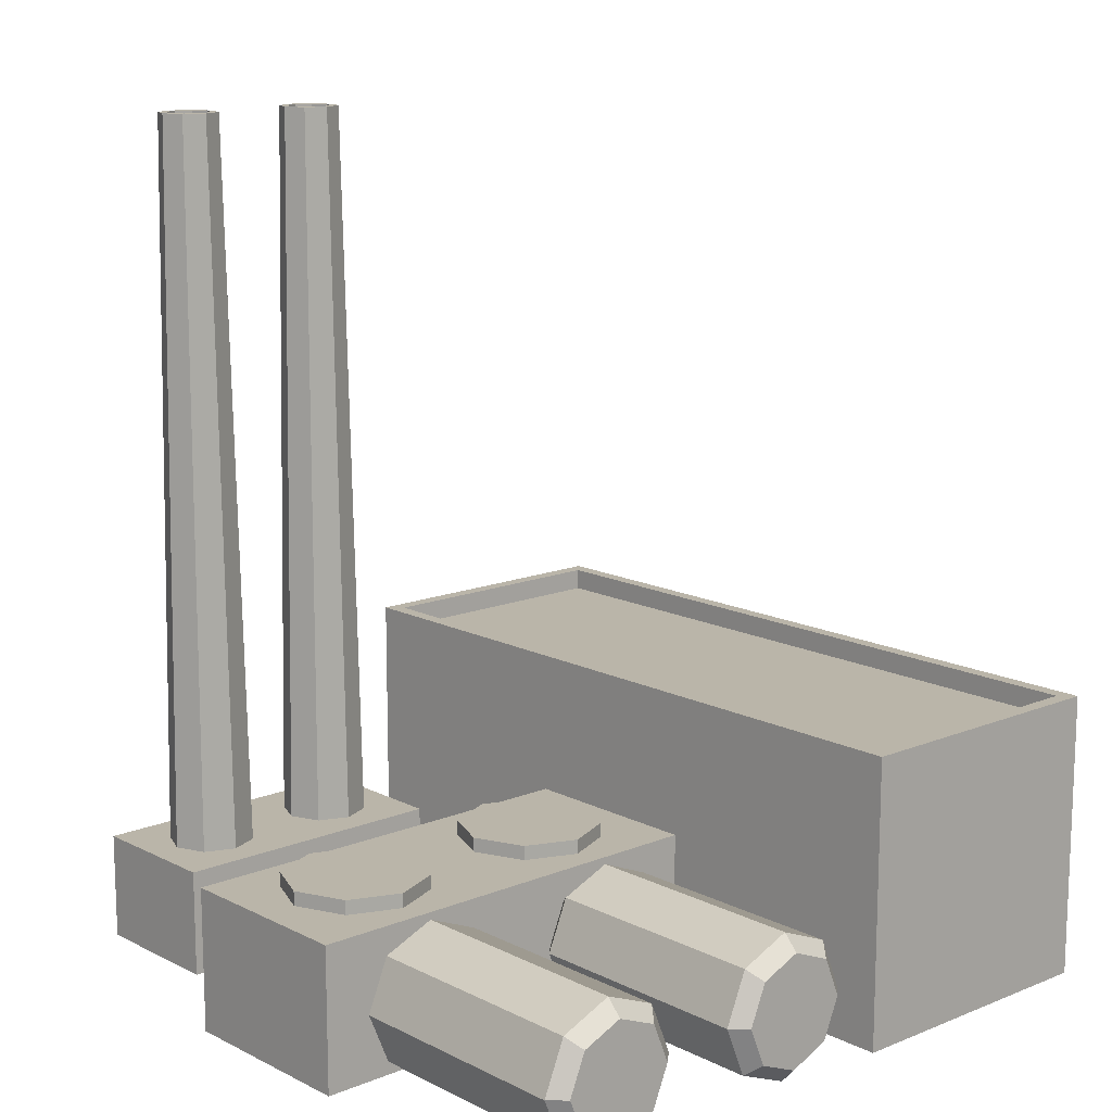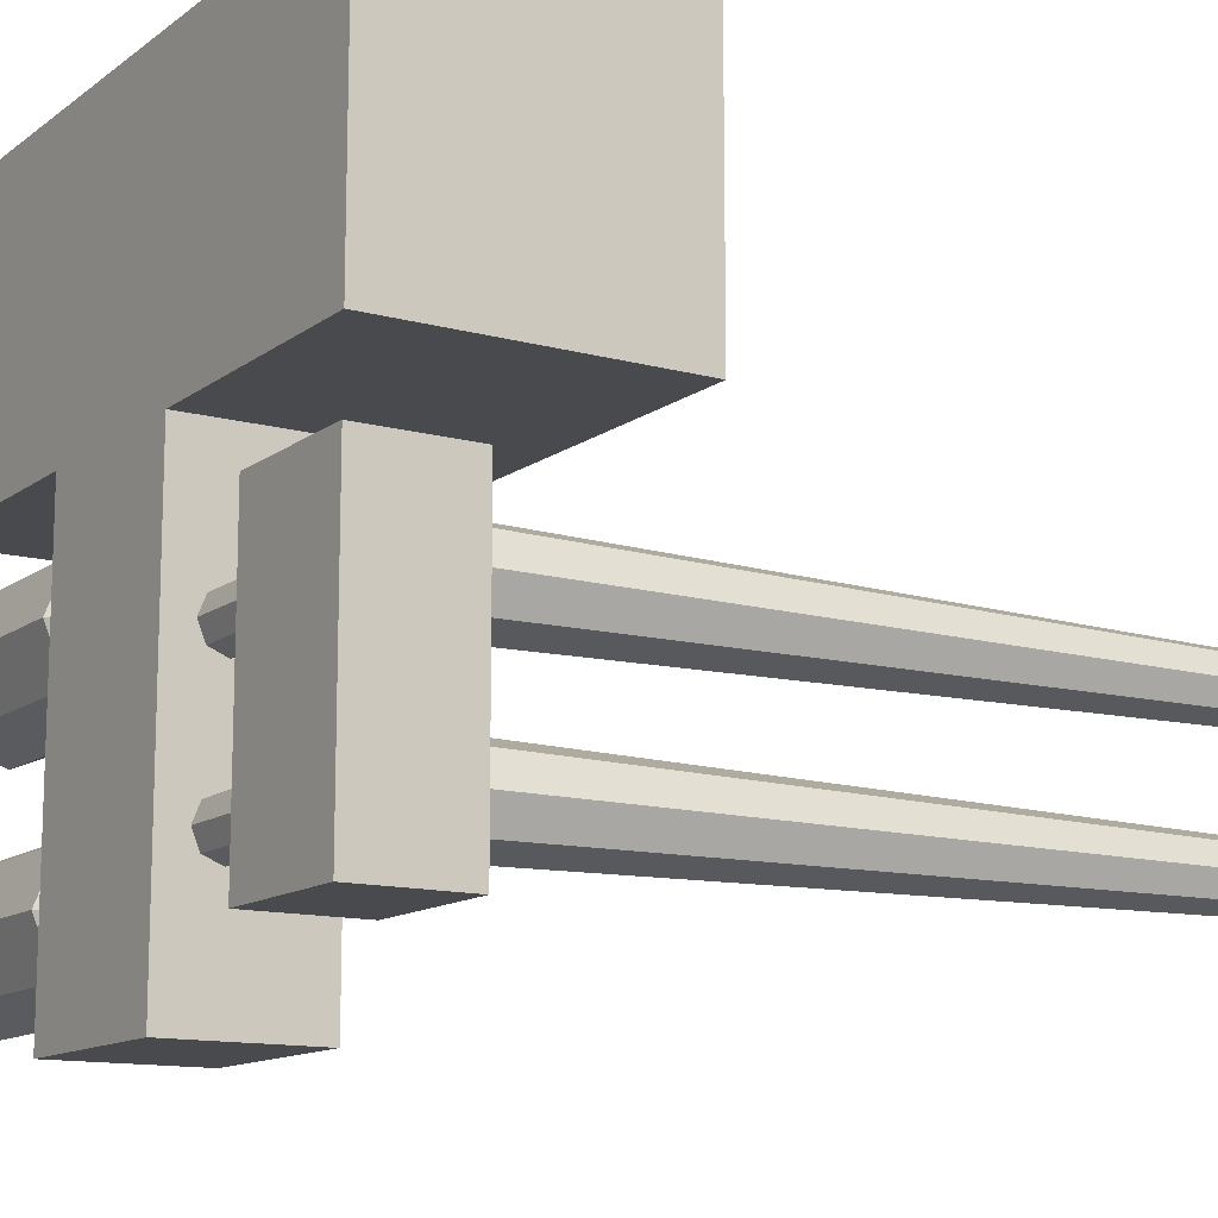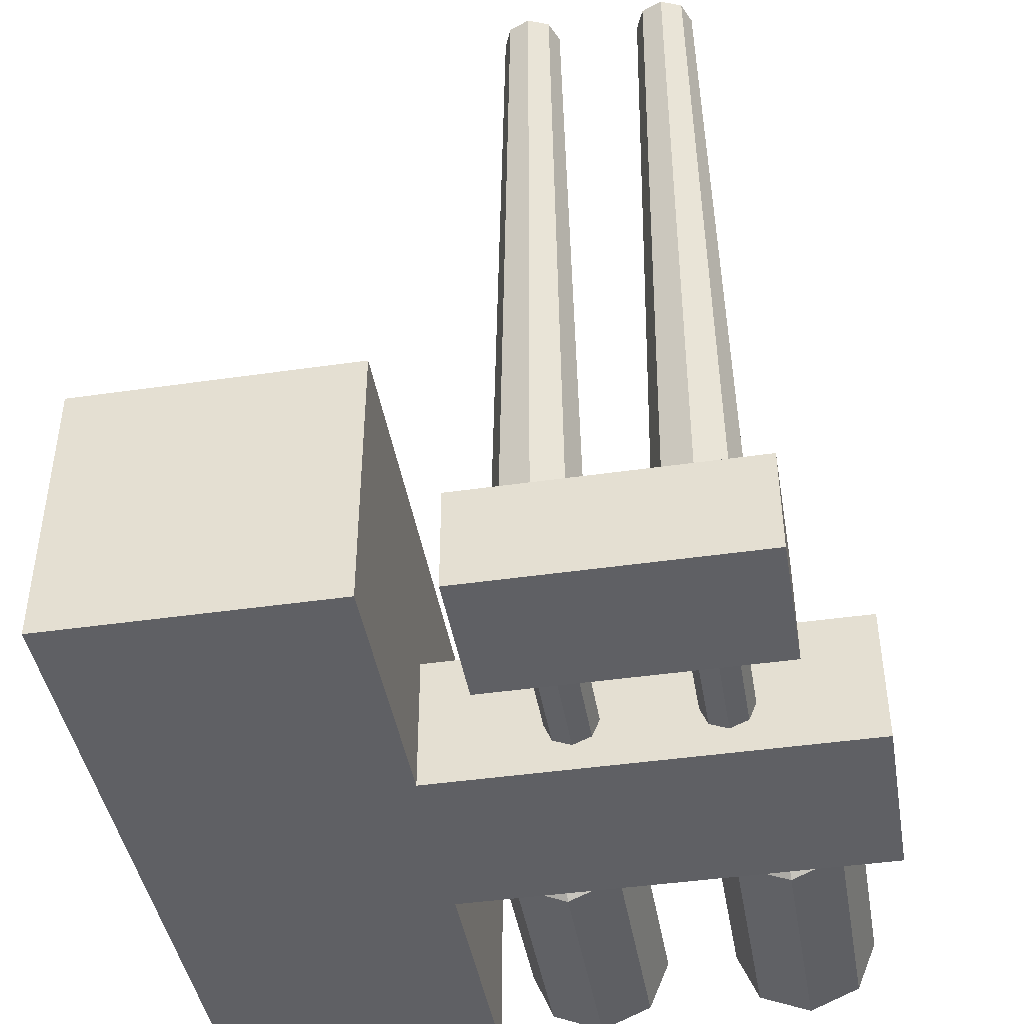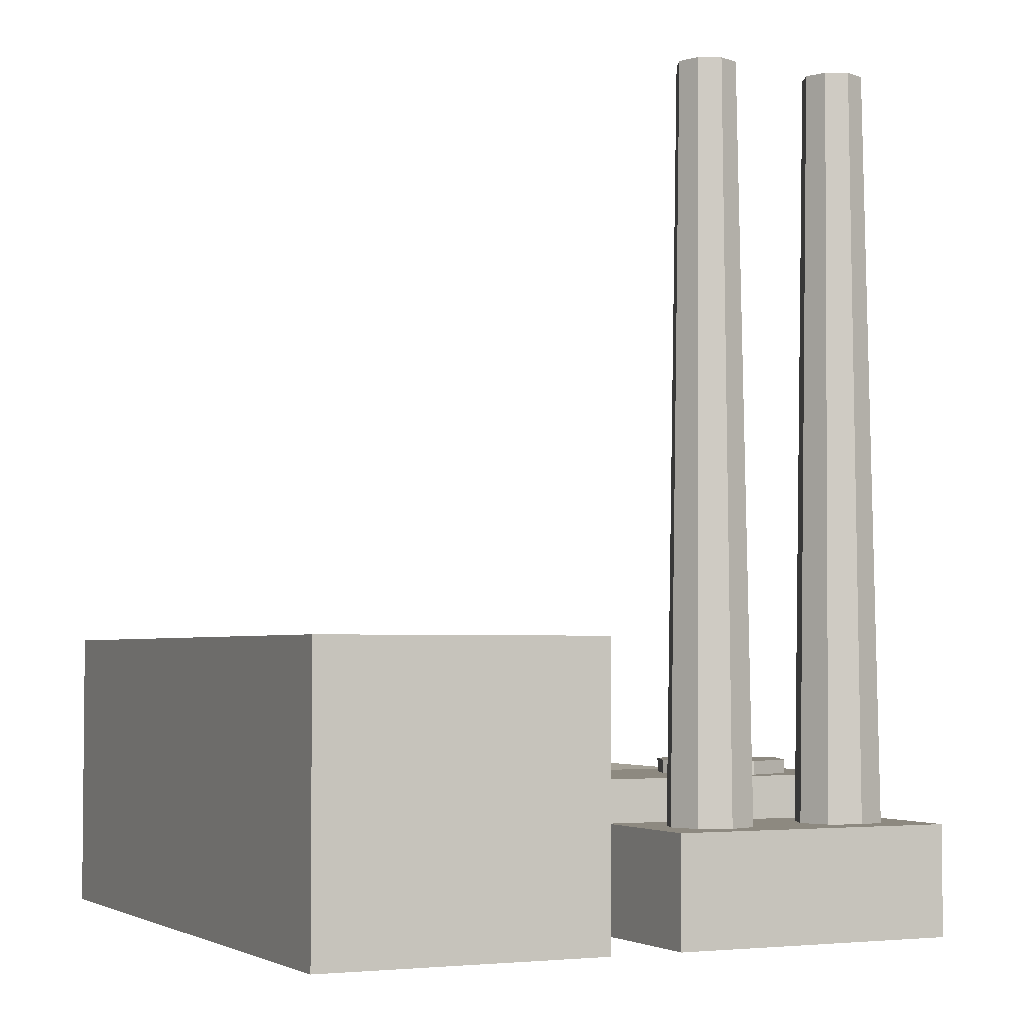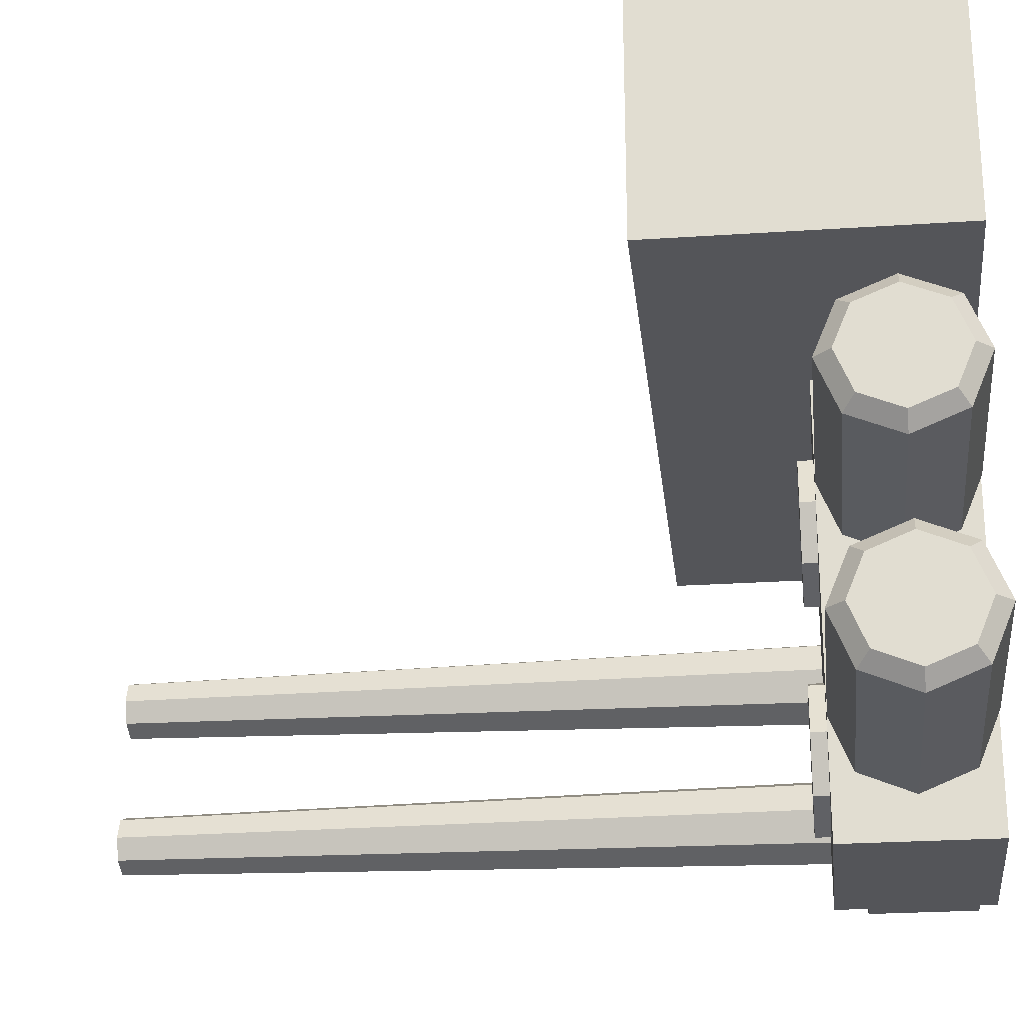
<metadata>
{"format":"obj","ext":"obj","renderer":"f3d","projection":"perspective","resolution":1024,"background":"white","views":[{"elev":13.5,"azim":-132.0,"up":"+Y"},{"elev":-12.8,"azim":57.8,"up":"+Z"},{"elev":-43.5,"azim":99.7,"up":"+Y"},{"elev":-3.5,"azim":64.6,"up":"+Y"},{"elev":-24.6,"azim":-83.7,"up":"+Z"}]}
</metadata>
<code>
o Coal_generator
v -0.5 0 0.5
v 0.48 0.4 0.48
v -0.5 0 0.1
v 0.48 0.4 0.12
v 0.5 0 0.5
v -0.48 0.4 0.48
v 0.5 0 0.1
v -0.48 0.4 0.12
v -0.5 0.4 0.5
v 0.5 0.4 0.5
v -0.5 0.4 0.1
v 0.5 0.4 0.1
v -0.48 0.37 0.48
v 0.48 0.37 0.48
v -0.48 0.37 0.12
v 0.48 0.37 0.12
v 0.5 0.2 0.1
v 0.5 0.2 0.5
v -0.5 0.2 0.1
v -0.5 0.2 0.5
v 0.1333 0 0.1
v -0.1333 0 0.1
v -0.1333 0.4 0.5
v 0.1333 0.4 0.5
v 0.1333 0.4 0.1
v -0.1333 0.4 0.1
v -0.1333 0 0.5
v 0.1333 0 0.5
v -0.128 0.4 0.48
v 0.128 0.4 0.48
v 0.128 0.4 0.12
v -0.128 0.4 0.12
v -0.128 0.37 0.48
v 0.128 0.37 0.48
v 0.128 0.37 0.12
v -0.128 0.37 0.12
v 0.06992 0.2 0.01992
v -0.06992 0.2 0.01992
v -0.1333 0.2 0.5
v 0.1333 0.2 0.5
v 0.1333 0 -0.5
v -0.1333 0 -0.5
v 0.06992 0.2 -0.4199
v -0.06992 0.2 -0.4199
v 0.1333 0 -0.05
v 0.1333 0 -0.2
v 0.1333 0 -0.35
v -0.1333 0 -0.35
v -0.1333 0 -0.2
v -0.1333 0 -0.05
v 0.09888 0.2 -0.05
v 0.06992 0.2 -0.2801
v 0.09888 0.2 -0.35
v -0.09888 0.2 -0.05
v -0.06992 0.2 -0.2801
v -0.09888 0.2 -0.35
v -0 0 0.1
v 0 0.4 0.5
v -0 0.4 0.1
v 0 0 0.5
v 0 0.4 0.48
v -0 0.4 0.12
v 0 0.37 0.48
v -0 0.37 0.12
v -0 0.2 0.04888
v 0 0.2 0.5
v -0 0 -0.5
v 0 0.2 -0.4489
v -0 0.2 -0.2511
v -0 0 -0.05
v -0 0 -0.2
v -0 0 -0.35
v -0 0.2 -0.5
v -0.1333 0.2 -0.5
v 0.1333 0.2 -0.35
v 0.1333 0.2 -0.5
v -0.1333 0.2 -0.35
v 0.06992 0.2 -0.1199
v -0.06992 0.2 -0.1199
v 0 0.2 -0.1489
v -0 0.2 0.1
v -0.1333 0.2 0.1
v 0.1333 0.2 0.1
v 0.1333 0.2 -0.05
v 0.1333 0.2 -0.2
v -0.1333 0.2 -0.05
v -0.1333 0.2 -0.2
v 0 0.2 -0.2
v 0 0.22 -0.05
v 0.09888 0.22 -0.05
v 0 0.22 -0.35
v 0.09888 0.22 -0.35
v -0.09888 0.22 -0.05
v -0.09888 0.22 -0.35
v -0 0.22 -0.2511
v 0 0.22 -0.1489
v -0 0.22 0.04888
v 0 0.22 -0.4489
v -0.06992 0.22 -0.4199
v 0.06992 0.22 -0.4199
v 0.06992 0.22 -0.2801
v -0.06992 0.22 -0.2801
v -0.06992 0.22 0.01992
v 0.06992 0.22 0.01992
v 0.06992 0.22 -0.1199
v -0.06992 0.22 -0.1199
v -0.1333 0.1566 -0.1066
v -0.1333 0.18 -0.05
v -0.1333 0.1566 0.006569
v -0.1333 0.1 0.03
v -0.1333 0.04343 0.006569
v -0.1333 0.02 -0.05
v -0.1333 0.04343 -0.1066
v -0.1333 0.1 -0.13
v -0.1533 0.1707 -0.1207
v -0.1533 0.2 -0.05
v -0.1533 0.1707 0.02071
v -0.1533 0.1 0.05
v -0.1533 0.02929 0.02071
v -0.1533 -0 -0.05
v -0.1533 0.02929 -0.1207
v -0.1533 0.1 -0.15
v -0.5 0.1554 -0.1054
v -0.48 0.1707 -0.1207
v -0.5 0.1784 -0.05
v -0.48 0.2 -0.05
v -0.5 0.1554 0.005403
v -0.48 0.1707 0.02071
v -0.5 0.1 0.02835
v -0.48 0.1 0.05
v -0.5 0.0446 0.005403
v -0.48 0.02929 0.02071
v -0.5 0.02165 -0.05
v -0.48 -0 -0.05
v -0.5 0.0446 -0.1054
v -0.48 0.02929 -0.1207
v -0.48 0.1 -0.15
v -0.5 0.1 -0.1284
v -0.1333 0.1566 -0.4066
v -0.1333 0.18 -0.35
v -0.1333 0.1566 -0.2934
v -0.1333 0.1 -0.27
v -0.1333 0.04343 -0.2934
v -0.1333 0.02 -0.35
v -0.1333 0.04343 -0.4066
v -0.1333 0.1 -0.43
v -0.1533 0.1707 -0.4207
v -0.1533 0.2 -0.35
v -0.1533 0.1707 -0.2793
v -0.1533 0.1 -0.25
v -0.1533 0.02929 -0.2793
v -0.1533 -0 -0.35
v -0.1533 0.02929 -0.4207
v -0.1533 0.1 -0.45
v -0.5 0.1554 -0.4054
v -0.48 0.1707 -0.4207
v -0.5 0.1784 -0.35
v -0.48 0.2 -0.35
v -0.5 0.1554 -0.2946
v -0.48 0.1707 -0.2793
v -0.5 0.1 -0.2716
v -0.48 0.1 -0.25
v -0.5 0.0446 -0.2946
v -0.48 0.02929 -0.2793
v -0.5 0.02165 -0.35
v -0.48 -0 -0.35
v -0.5 0.0446 -0.4054
v -0.48 0.02929 -0.4207
v -0.48 0.1 -0.45
v -0.5 0.1 -0.4284
v 0.5 0 0
v 0.5 0 -0.2
v 0.5 0 -0.4
v 0.4419 0.15 -0.3419
v 0.4419 0.15 -0.05812
v 0.4419 0.15 -0.1419
v 0.3 0.04924 -0.07424
v 0.3 0.04924 -0.2742
v 0.3 0.04924 -0.3258
v 0.3581 0.15 -0.05812
v 0.3581 0.15 -0.1419
v 0.3581 0.15 -0.3419
v 0.5 0 -0.3
v 0.4592 0.15 -0.3
v 0.3 0.03857 -0.3
v 0.3408 0.15 -0.3
v 0.5 0 -0.1
v 0.4592 0.15 -0.1
v 0.3 0.03857 -0.1
v 0.3408 0.15 -0.1
v 0.4 0 -0.2
v 0.4 0 -0.4
v 0.4 0.15 -0.3592
v 0.4 0.15 -0.04077
v 0.4 0 0
v 0.4 0.15 -0.1592
v 0.4 0 -0.3
v 0.4 0 -0.1
v 0.5 0.15 -0.1
v 0.4419 0.15 -0.2581
v 0.3 0.1114 -0.1
v 0.3581 0.15 -0.2581
v 0.4 0.15 0
v 0.3 0.1008 -0.07424
v 0.4 0.15 -0.2408
v 0.5 0.15 0
v 0.5 0.15 -0.3
v 0.5 0.15 -0.4
v 0.3 0.1114 -0.3
v 0.3 0.1008 -0.3258
v 0.4 0.15 -0.4
v 0.4 0.15 -0.2
v 0.3 0.1008 -0.2742
v 0.5 0.15 -0.2
v 0.3689 1.172 -0.3
v 0.3588 1.172 -0.1
v 0.4412 1.172 -0.3
v 0.4311 1.172 -0.1
v 0.4 1.172 -0.05883
v 0.4 1.172 -0.2588
v 0.4 1.172 -0.3311
v 0.4 1.172 -0.1311
v 0.422 1.172 -0.122
v 0.378 1.172 -0.122
v 0.378 1.172 -0.07798
v 0.422 1.172 -0.07798
v 0.422 1.172 -0.322
v 0.378 1.172 -0.322
v 0.378 1.172 -0.278
v 0.422 1.172 -0.278
v 0.4412 1.172 -0.1
v 0.4291 1.172 -0.1291
v 0.3689 1.172 -0.1
v 0.3709 1.172 -0.1291
v 0.4 1.172 -0.06885
v 0.3709 1.172 -0.07089
v 0.4 1.172 -0.1412
v 0.4291 1.172 -0.07089
v 0.4311 1.172 -0.3
v 0.4291 1.172 -0.3291
v 0.3588 1.172 -0.3
v 0.3709 1.172 -0.3291
v 0.4 1.172 -0.3412
v 0.4 1.172 -0.2689
v 0.3709 1.172 -0.2709
v 0.4291 1.172 -0.2709
v 0.4 0.7871 -0.3
v 0.3639 0.7871 -0.3
v 0.4 0.7871 -0.1
v 0.3639 0.7871 -0.1
v 0.4361 0.7871 -0.3
v 0.4361 0.7871 -0.1
v 0.4 0.7871 -0.06386
v 0.4 0.7871 -0.2639
v 0.4 0.7871 -0.3361
v 0.4 0.7871 -0.1361
v 0.4256 0.7871 -0.1256
v 0.3744 0.7871 -0.1256
v 0.3744 0.7871 -0.07445
v 0.4256 0.7871 -0.07445
v 0.4256 0.7871 -0.3256
v 0.3744 0.7871 -0.3256
v 0.3744 0.7871 -0.2744
v 0.4256 0.7871 -0.2744
v 0.5 0.075 0
v 0.5 0.075 -0.2
v 0.5 0.075 -0.4
v 0.3 0.075 -0.06357
v 0.3 0.075 -0.2636
v 0.3 0.075 -0.3364
v 0.5 0.075 -0.3
v 0.5 0.075 -0.1
v 0.4 0.075 0
v 0.4 0.075 -0.4
v 0.3 0 -0.3
v 0.3 0 -0.4
v 0.3 0.15 -0.3
v 0.3 0.15 -0.4
v 0.3 0.075 -0.1364
v 0.3 0.04924 -0.1258
v 0.3 0.075 -0.4
v 0.3 0.1008 -0.1258
v 0.3 0 -0.1
v 0.3 0 -0.2
v 0.3 0.15 -0.1
v 0.3 0.15 -0.2
v 0.3 0.075 0
v 0.3 0 0
v 0.3 0.075 -0.2
v 0.3 0.15 0
v 0.13 0.075 -0.3
v 0.13 0.03857 -0.3
v 0.13 0.075 -0.1
v 0.13 0.03857 -0.1
v 0.13 0.1114 -0.3
v 0.13 0.1114 -0.1
v 0.13 0.075 -0.06357
v 0.13 0.075 -0.2636
v 0.13 0.075 -0.3364
v 0.13 0.075 -0.1364
v 0.13 0.04924 -0.3258
v 0.13 0.1008 -0.3258
v 0.13 0.04924 -0.2742
v 0.13 0.1008 -0.2742
v 0.13 0.04924 -0.1258
v 0.13 0.1008 -0.1258
v 0.13 0.04924 -0.07424
v 0.13 0.1008 -0.07424
f 39 23 9 20
f 20 9 11 19
f 31 35 16 4
f 83 25 12 17
f 21 7 5 28
f 17 12 10 18
f 30 24 10 2
f 8 11 9 6
f 2 10 12 4
f 32 26 11 8
f 35 34 14 16
f 6 13 15 8
f 4 16 14 2
f 29 33 13 6
f 7 17 18 5
f 21 83 17 7
f 1 20 19 3
f 27 39 20 1
f 5 18 40 28
f 60 66 39 27
f 3 19 82 22
f 72 67 41 47
f 2 14 34 30
f 61 63 33 29
f 15 13 33 36
f 64 63 34 35
f 4 12 25 31
f 62 59 26 32
f 6 9 23 29
f 61 58 24 30
f 3 22 27 1
f 57 21 28 60
f 19 11 26 82
f 81 59 25 83
f 8 15 36 32
f 62 64 35 31
f 18 10 24 40
f 66 58 23 39
f 67 73 76 41
f 47 41 76 75
f 37 104 97 65
f 77 74 42 48
f 82 86 50 22
f 86 87 49 50
f 87 77 48 49
f 69 95 102 55
f 80 96 105 78
f 68 98 100 43
f 21 45 84 83
f 45 46 85 84
f 46 47 75 85
f 57 70 45 21
f 70 71 46 45
f 71 72 47 46
f 49 48 72 71
f 50 49 71 70
f 22 50 70 57
f 54 93 106 79
f 52 101 95 69
f 38 103 93 54
f 55 102 94 56
f 42 74 73 67
f 40 24 58 66
f 32 36 64 62
f 82 26 59 81
f 22 57 60 27
f 29 23 58 61
f 31 25 59 62
f 36 33 63 64
f 30 34 63 61
f 48 42 67 72
f 28 40 66 60
f 68 73 74 44
f 53 75 76 43
f 44 74 77 56
f 52 85 75 53
f 56 77 87 55
f 69 88 85 52
f 43 76 73 68
f 55 87 88 69
f 38 82 81 65
f 37 83 84 51
f 51 84 85 78
f 54 86 82 38
f 79 87 86 54
f 78 85 88 80
f 65 81 83 37
f 80 88 87 79
f 91 98 99 94
f 97 89 93 103
f 89 96 106 93
f 95 91 94 102
f 101 92 91 95
f 90 105 96 89
f 104 90 89 97
f 92 100 98 91
f 44 99 98 68
f 79 106 96 80
f 43 100 92 53
f 65 97 103 38
f 56 94 99 44
f 51 90 104 37
f 53 92 101 52
f 78 105 90 51
f 114 107 108 109 110 111 112 113
f 113 112 120 121
f 111 110 118 119
f 109 108 116 117
f 107 114 122 115
f 114 113 121 122
f 112 111 119 120
f 110 109 117 118
f 108 107 115 116
f 116 115 124 126
f 121 120 134 136
f 119 118 130 132
f 117 116 126 128
f 122 121 136 137
f 120 119 132 134
f 118 117 128 130
f 138 135 133 131 129 127 125 123
f 138 123 124 137
f 123 125 126 124
f 125 127 128 126
f 127 129 130 128
f 129 131 132 130
f 131 133 134 132
f 133 135 136 134
f 135 138 137 136
f 115 122 137 124
f 146 139 140 141 142 143 144 145
f 145 144 152 153
f 143 142 150 151
f 141 140 148 149
f 139 146 154 147
f 146 145 153 154
f 144 143 151 152
f 142 141 149 150
f 140 139 147 148
f 148 147 156 158
f 153 152 166 168
f 151 150 162 164
f 149 148 158 160
f 154 153 168 169
f 152 151 164 166
f 150 149 160 162
f 170 167 165 163 161 159 157 155
f 170 155 156 169
f 155 157 158 156
f 157 159 160 158
f 159 161 162 160
f 161 163 164 162
f 163 165 166 164
f 165 167 168 166
f 167 170 169 168
f 147 154 169 156
f 272 266 214 199
f 271 267 208 207
f 185 178 303 292
f 177 268 297 307
f 197 191 284 275
f 274 192 276 281
f 273 203 290 287
f 194 175 238 219
f 198 195 288 283
f 200 184 217 246
f 190 180 236 216
f 192 197 275 276
f 270 179 301 299
f 266 271 207 214
f 191 198 283 284
f 202 205 220 245
f 201 282 306 296
f 265 272 199 206
f 175 188 231 238
f 172 187 198 191
f 173 183 197 192
f 174 193 243 240
f 196 181 234 237
f 187 171 195 198
f 182 186 241 242
f 265 206 203 273
f 267 173 192 274
f 183 172 191 197
f 176 188 199 214
f 190 181 286 285
f 194 180 290 203
f 181 196 212 286
f 188 175 206 199
f 180 190 285 290
f 175 194 203 206
f 196 176 214 212
f 174 184 207 208
f 186 182 278 277
f 193 174 208 211
f 205 202 286 212
f 184 200 214 207
f 202 186 277 286
f 182 193 211 278
f 200 205 212 214
f 223 222 256 257
f 221 228 262 255
f 235 226 260 253
f 215 229 263 248
f 233 225 259 250
f 230 239 251 264
f 226 218 252 260
f 229 244 254 263
f 186 202 245 241
f 176 196 237 232
f 193 182 242 243
f 188 176 232 231
f 205 200 246 220
f 181 190 216 234
f 184 174 240 217
f 180 194 219 236
f 223 218 231 232
f 233 224 234 216
f 235 225 236 219
f 224 222 237 234
f 218 226 238 231
f 225 233 216 236
f 226 235 219 238
f 222 223 232 237
f 227 239 217 240
f 215 228 242 241
f 221 227 240 243
f 244 229 245 220
f 239 230 246 217
f 229 215 241 245
f 228 221 243 242
f 230 244 220 246
f 249 256 258 250
f 247 255 262 248
f 254 247 248 263
f 253 249 250 259
f 260 252 249 253
f 264 251 247 254
f 251 261 255 247
f 252 257 256 249
f 218 223 257 252
f 244 230 264 254
f 239 227 261 251
f 224 233 250 258
f 228 215 248 262
f 225 235 253 259
f 227 221 255 261
f 222 224 258 256
f 208 267 274 211
f 171 265 273 195
f 171 187 272 265
f 178 269 298 303
f 172 183 271 266
f 280 189 294 305
f 195 273 287 288
f 211 274 281 278
f 209 210 302 295
f 282 279 300 306
f 183 173 267 271
f 187 172 266 272
f 185 179 276 275
f 210 209 277 278
f 269 178 284 289
f 179 270 281 276
f 178 185 275 284
f 209 213 286 277
f 213 269 289 286
f 270 210 278 281
f 189 280 284 283
f 282 201 285 286
f 268 177 288 287
f 280 279 289 284
f 177 189 283 288
f 201 204 290 285
f 204 268 287 290
f 279 282 286 289
f 293 296 306 300
f 291 295 302 299
f 298 304 295 291
f 297 308 296 293
f 307 297 293 294
f 303 298 291 292
f 292 291 299 301
f 294 293 300 305
f 279 280 305 300
f 213 209 295 304
f 189 177 307 294
f 269 213 304 298
f 204 201 296 308
f 210 270 299 302
f 268 204 308 297
f 179 185 292 301

</code>
